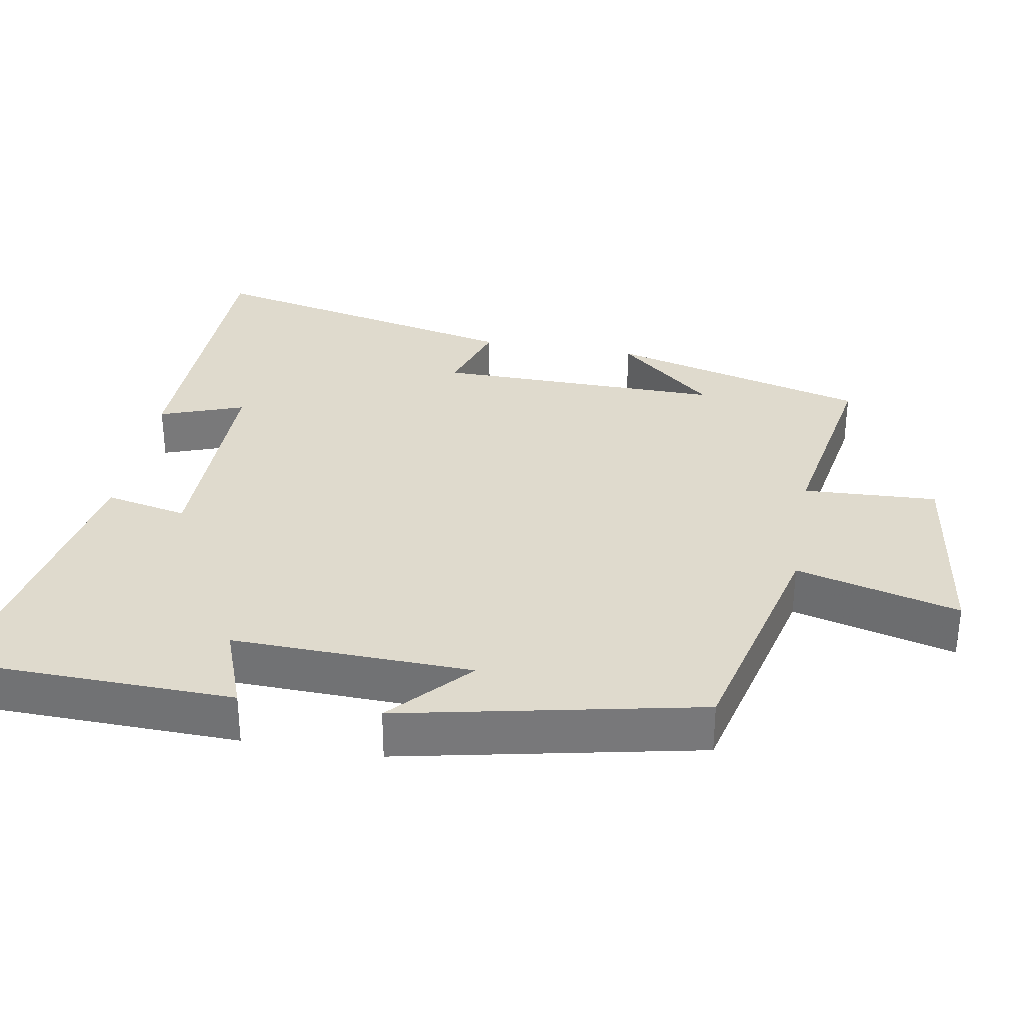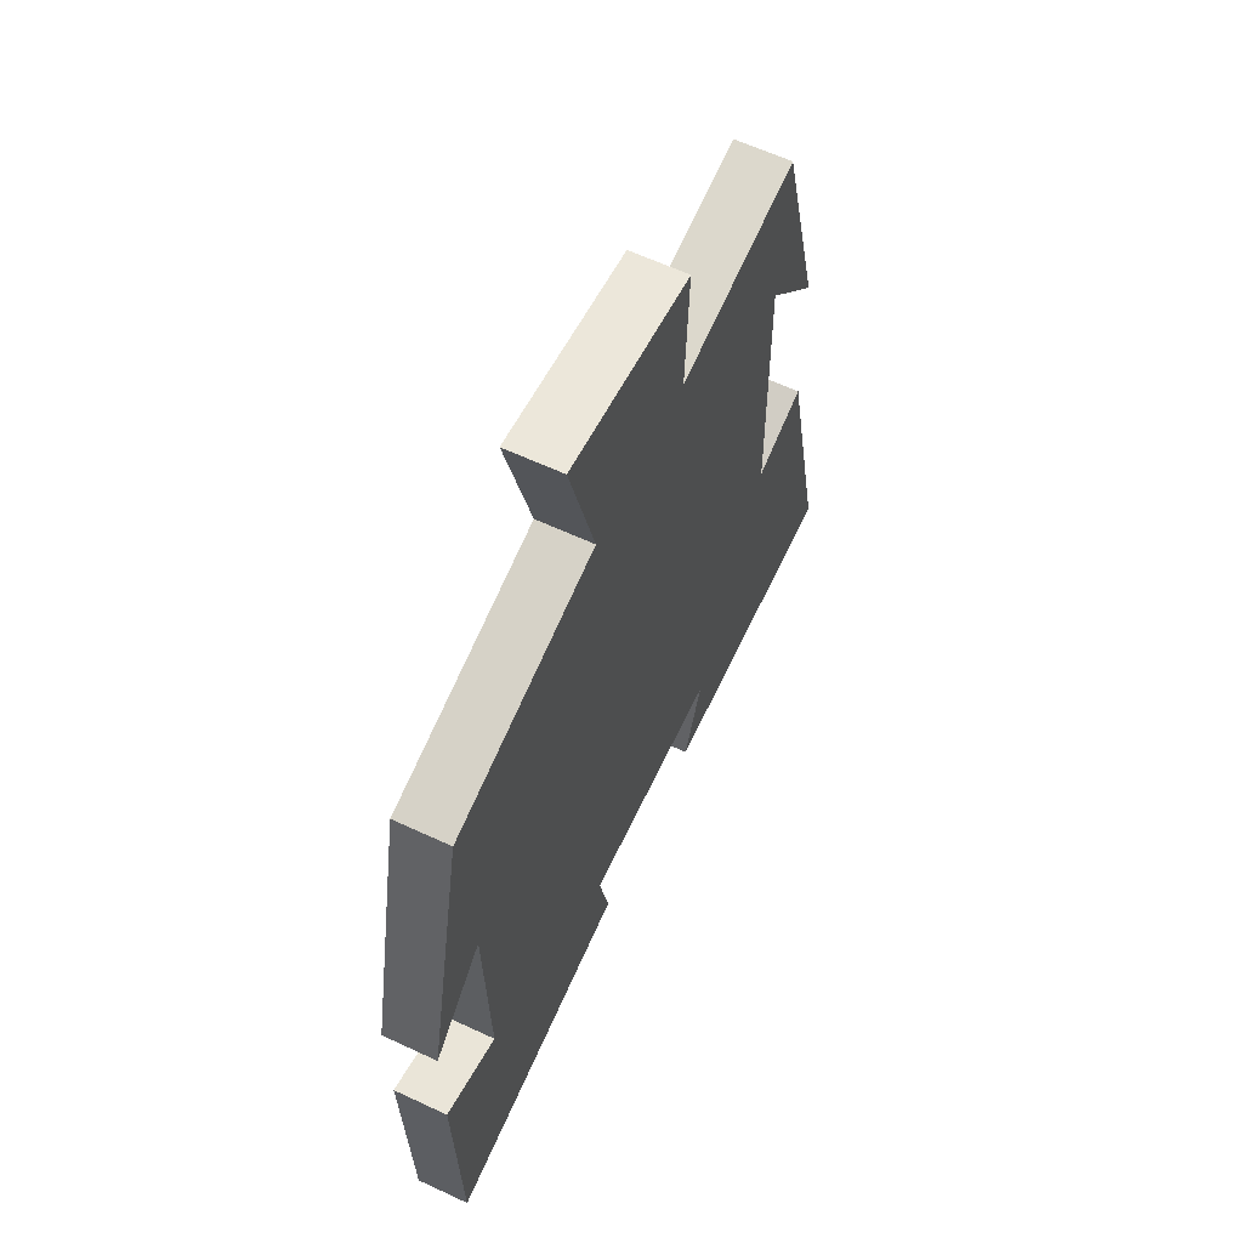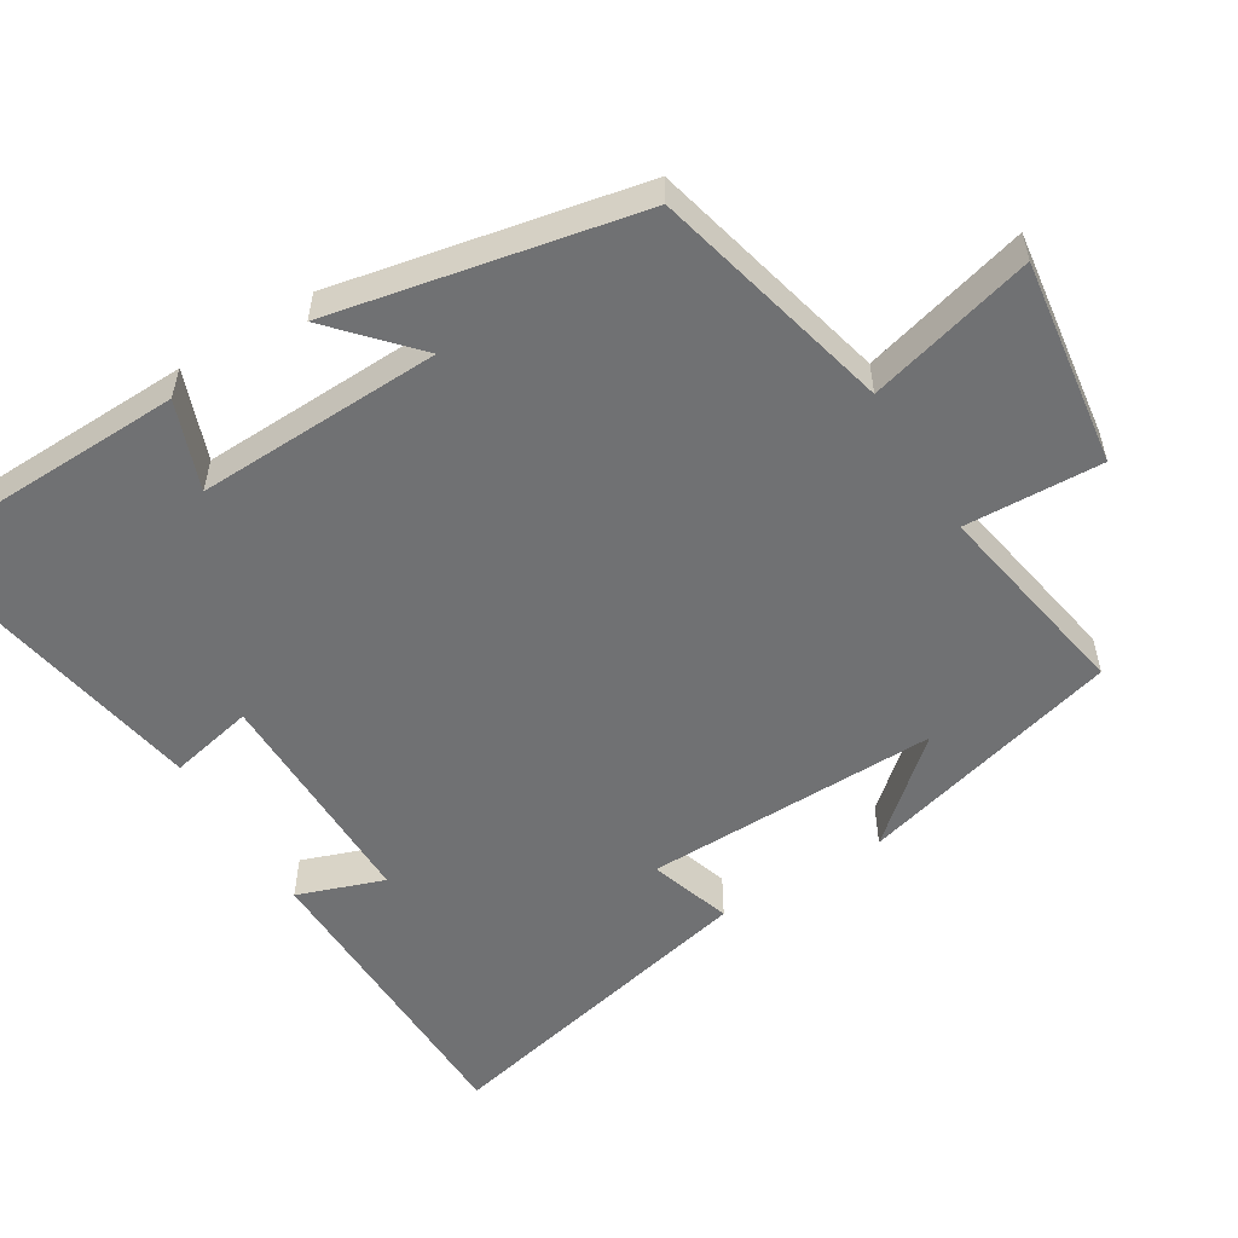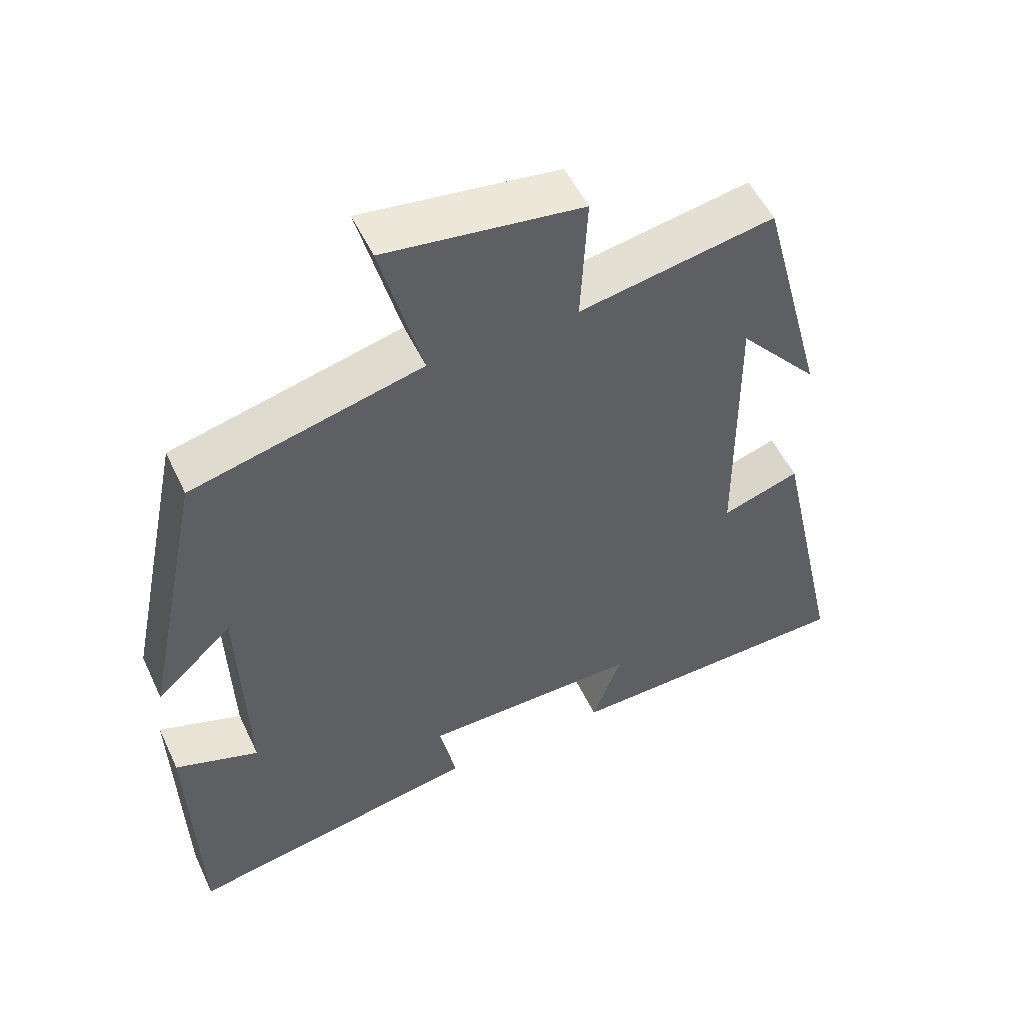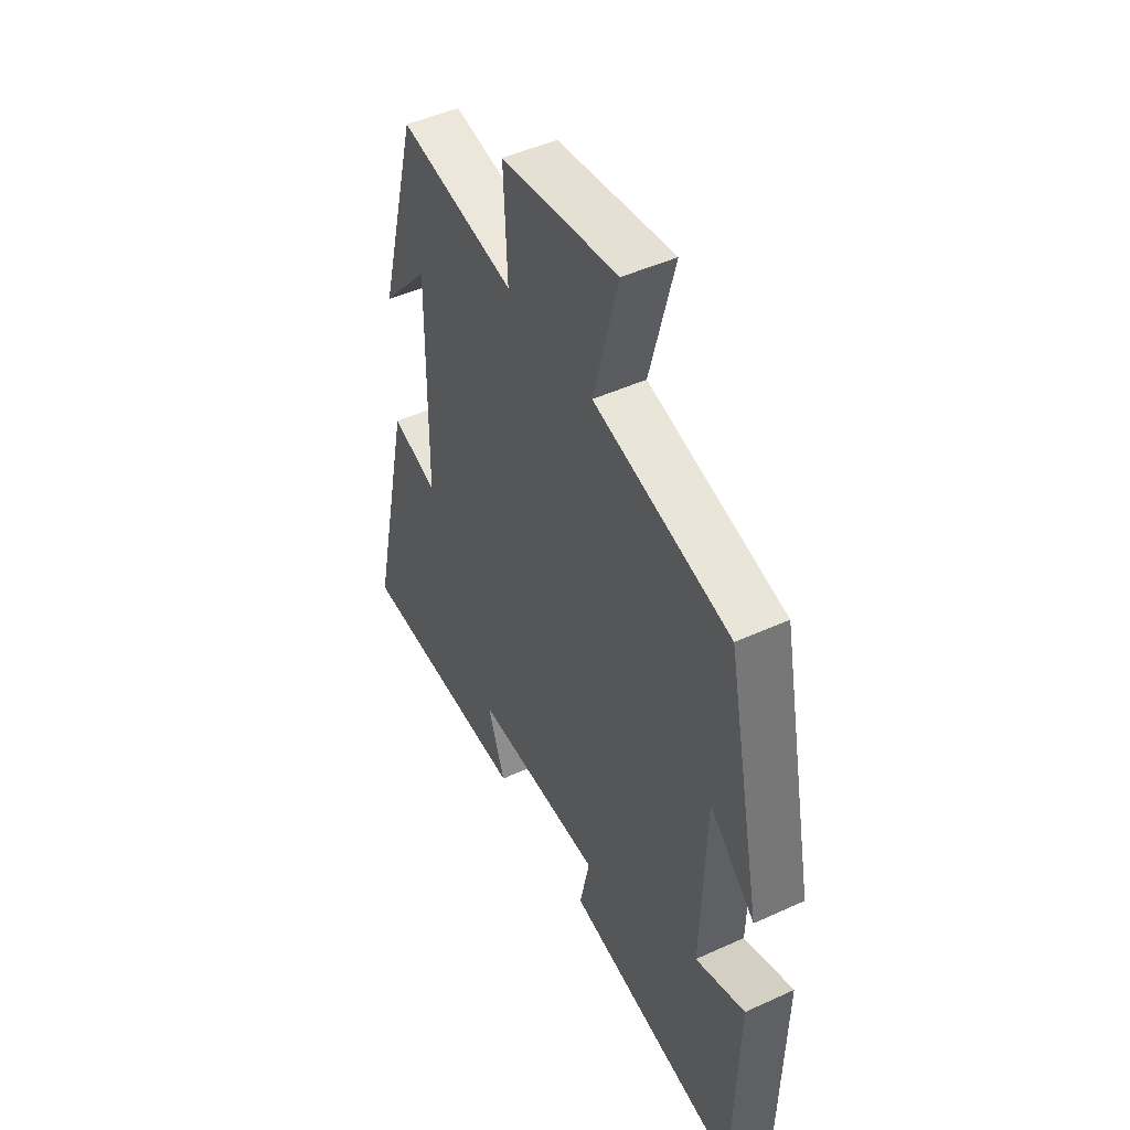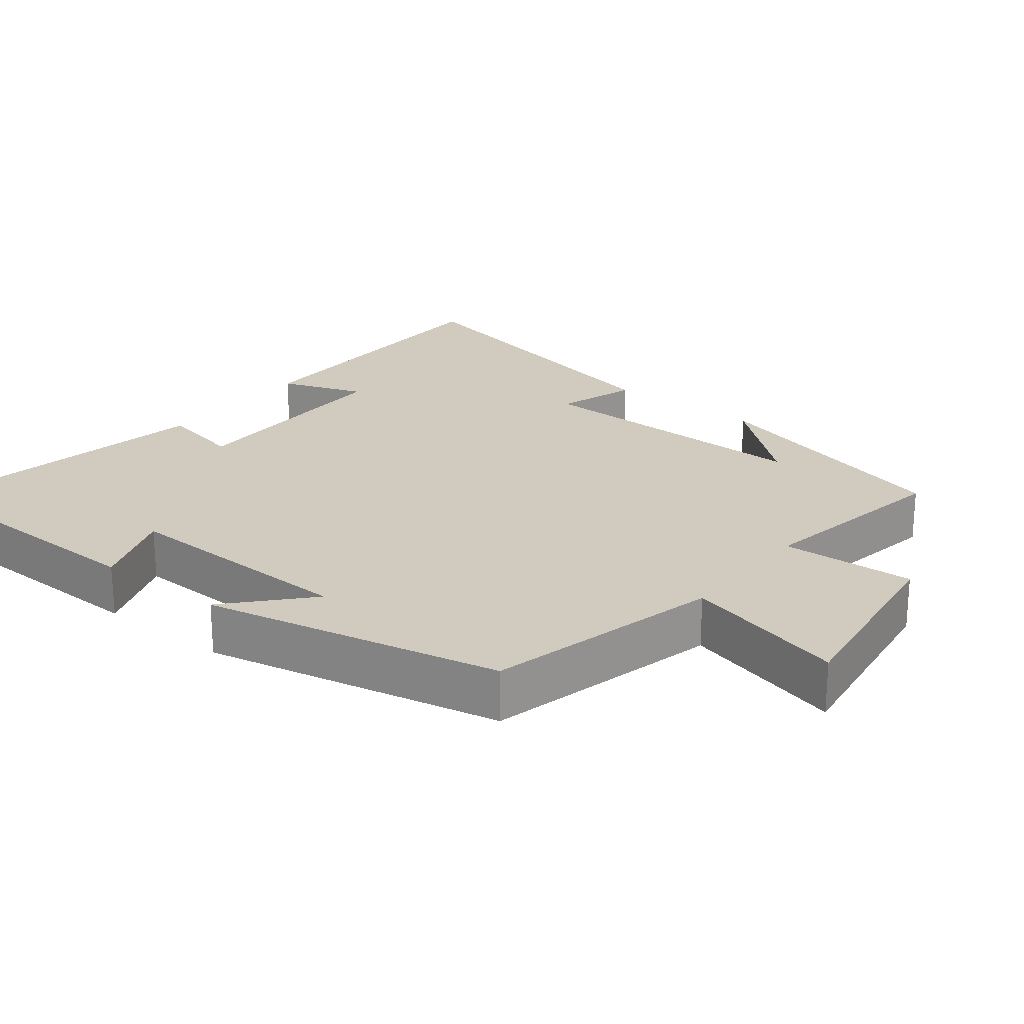
<metadata>
{"format":"obj","ext":"obj","renderer":"f3d","projection":"perspective","resolution":1024,"background":"white","views":[{"elev":32.6,"azim":-80.1,"up":"+Y"},{"elev":62.1,"azim":-64.7,"up":"+Z"},{"elev":-55.1,"azim":-58.4,"up":"+Y"},{"elev":53.3,"azim":-25.0,"up":"+Z"},{"elev":47.5,"azim":-117.3,"up":"+Z"},{"elev":23.3,"azim":-51.9,"up":"+Y"}]}
</metadata>
<code>
v 0.405 0.07 0.549
v 0.5 0.07 0.189
v 0.385 0.07 0.323
v 0.389 0.07 -0.077
v 0.5 0.07 -0.041
v 0.599 0.07 -0.492
v 0.18 0.07 -0.5
v 0.222 0.07 -0.383
v -0.09 0.07 -0.385
v -0.066 0.07 -0.5
v -0.49 0.07 -0.576
v -0.5 0.07 -0.186
v -0.38 0.07 -0.23
v -0.39 0.07 0.104
v -0.5 0.07 0.004
v -0.414 0.07 0.42
v -0.085 0.07 0.5
v -0.144 0.07 0.727
v 0.136 0.07 0.687
v 0.127 0.07 0.5
v 0.405 0 0.549
v 0.5 0 0.189
v 0.385 0 0.323
v 0.389 0 -0.077
v 0.5 0 -0.041
v 0.599 0 -0.492
v 0.18 0 -0.5
v 0.222 0 -0.383
v -0.09 0 -0.385
v -0.066 0 -0.5
v -0.49 0 -0.576
v -0.5 0 -0.186
v -0.38 0 -0.23
v -0.39 0 0.104
v -0.5 0 0.004
v -0.414 0 0.42
v -0.085 0 0.5
v -0.144 0 0.727
v 0.136 0 0.687
v 0.127 0 0.5
f 17 18 19 20
f 16 17 20
f 14 15 16
f 14 16 20
f 13 14 20 1
f 11 12 13
f 10 11 13
f 9 10 13
f 8 9 13 1
f 6 7 8
f 5 6 8
f 4 5 8
f 3 4 8
f 1 2 3
f 1 3 8
f 40 39 38 37
f 40 37 36
f 36 35 34
f 40 36 34
f 21 40 34 33
f 33 32 31
f 33 31 30
f 33 30 29
f 21 33 29 28
f 28 27 26
f 28 26 25
f 28 25 24
f 28 24 23
f 23 22 21
f 28 23 21
f 1 21 22 2
f 2 22 23 3
f 3 23 24 4
f 4 24 25 5
f 5 25 26 6
f 6 26 27 7
f 7 27 28 8
f 8 28 29 9
f 9 29 30 10
f 10 30 31 11
f 11 31 32 12
f 12 32 33 13
f 13 33 34 14
f 14 34 35 15
f 15 35 36 16
f 16 36 37 17
f 17 37 38 18
f 18 38 39 19
f 19 39 40 20
f 20 40 21 1

</code>
